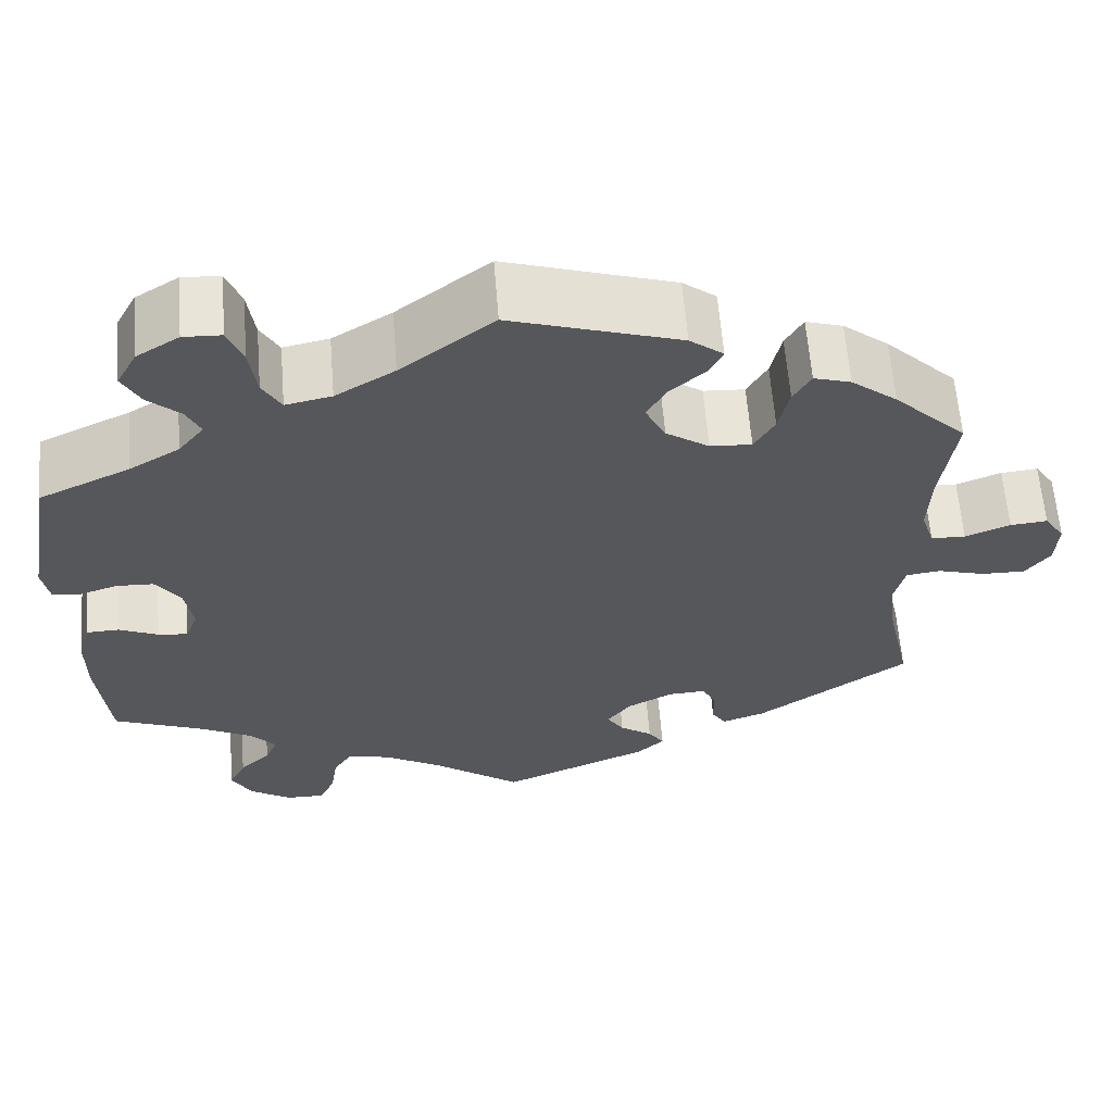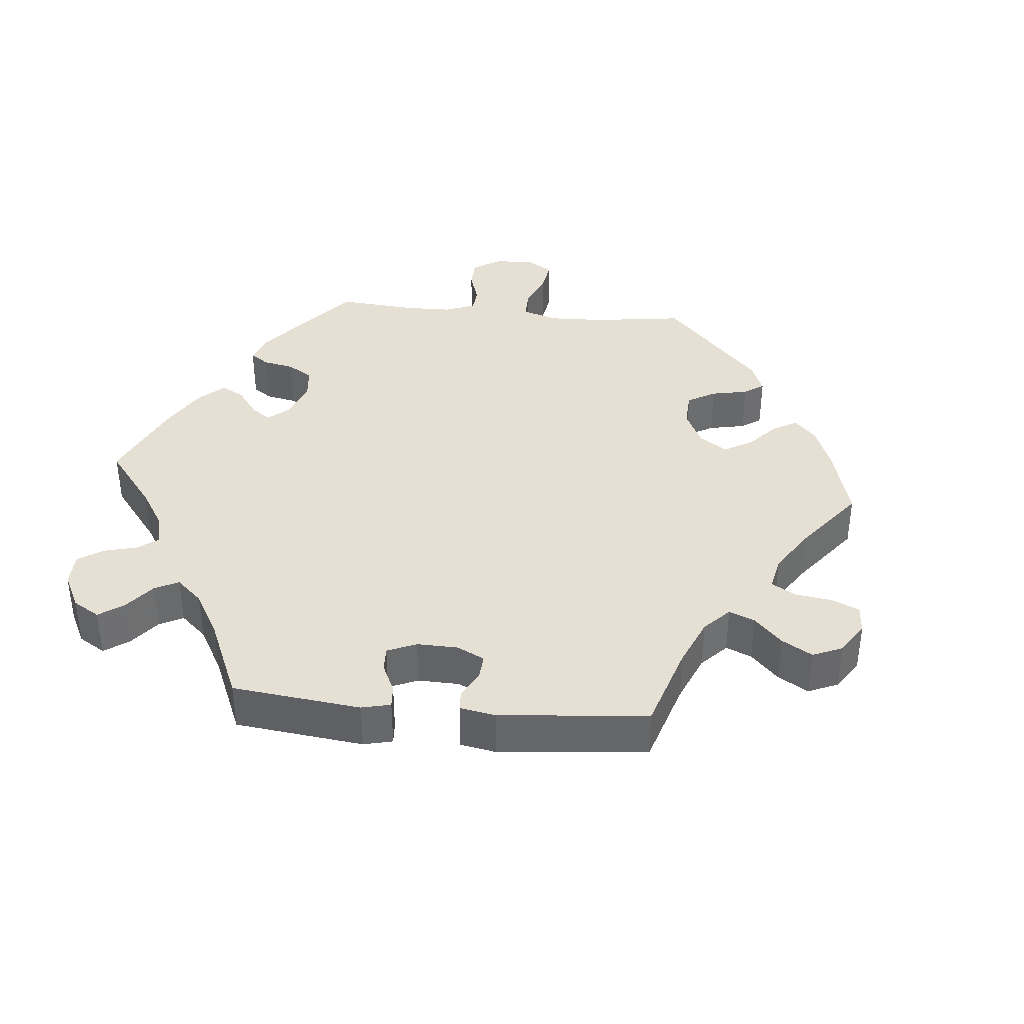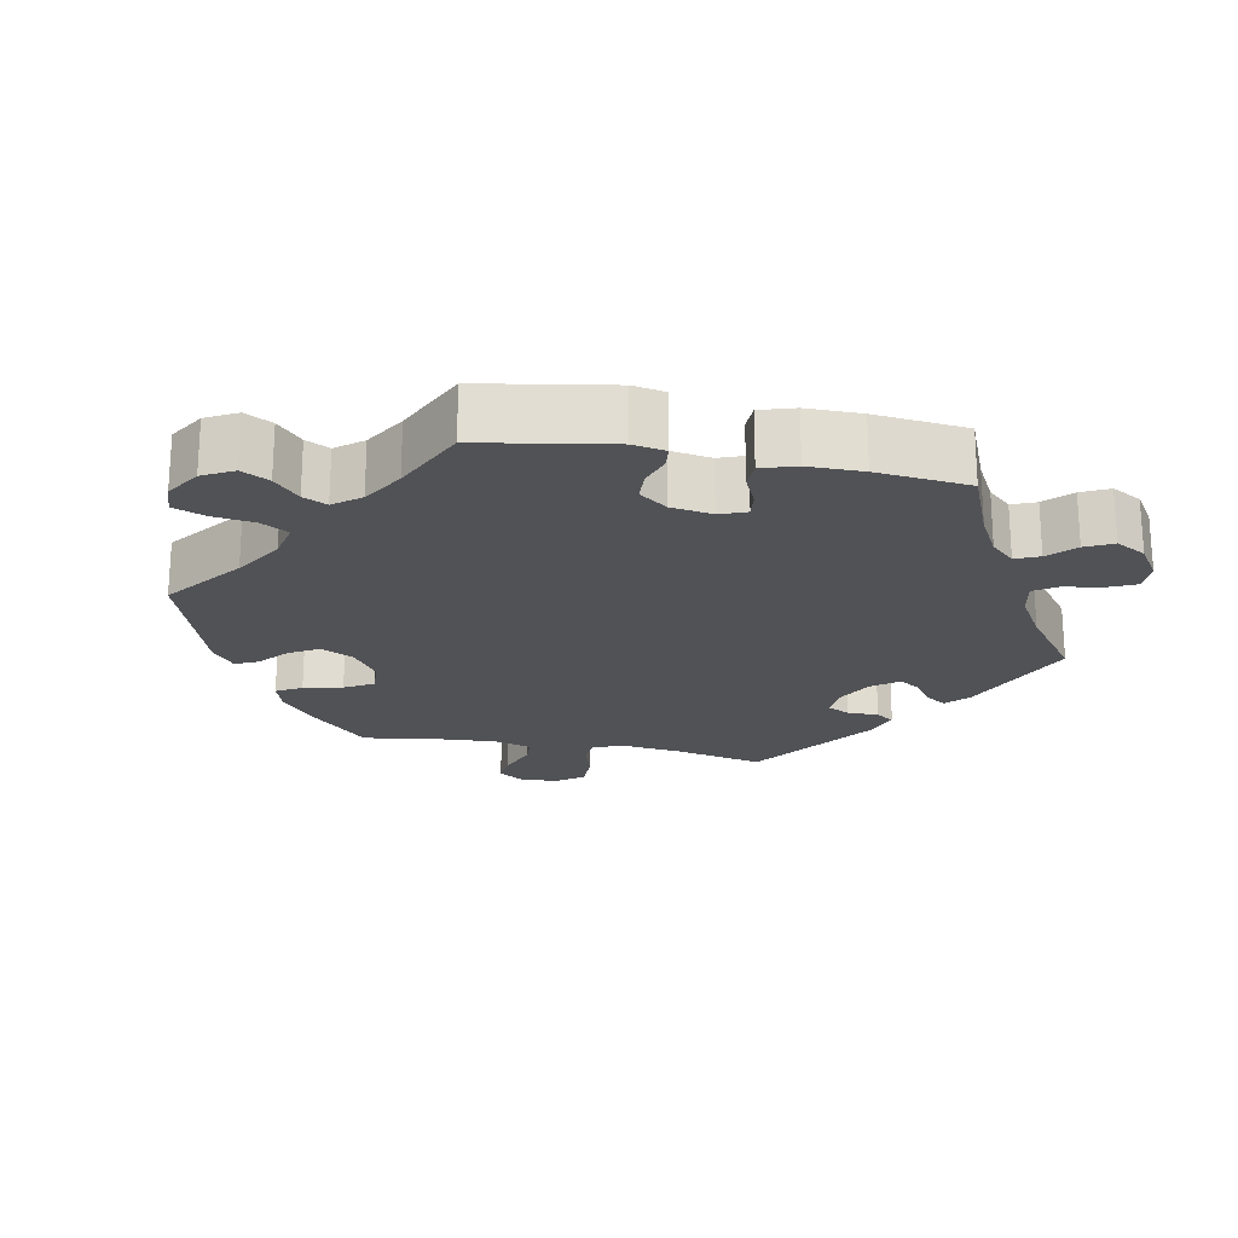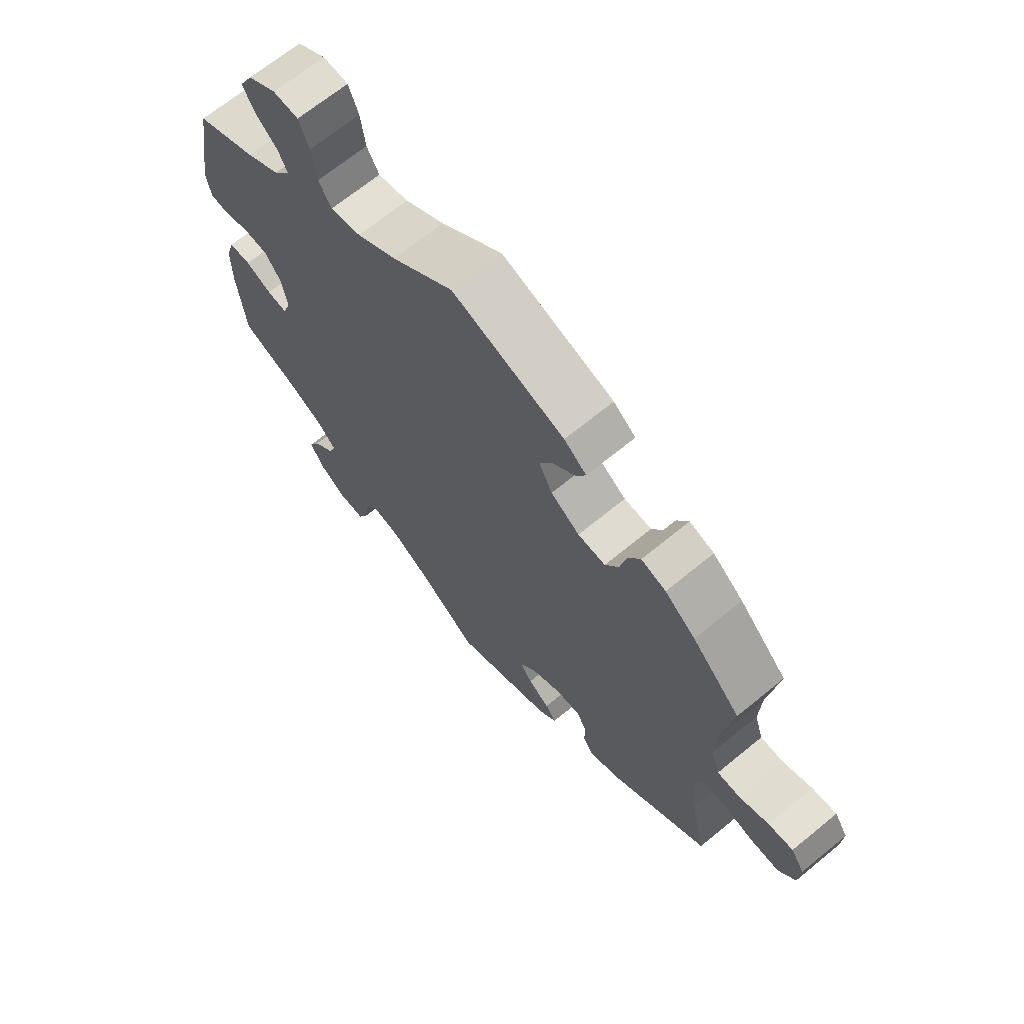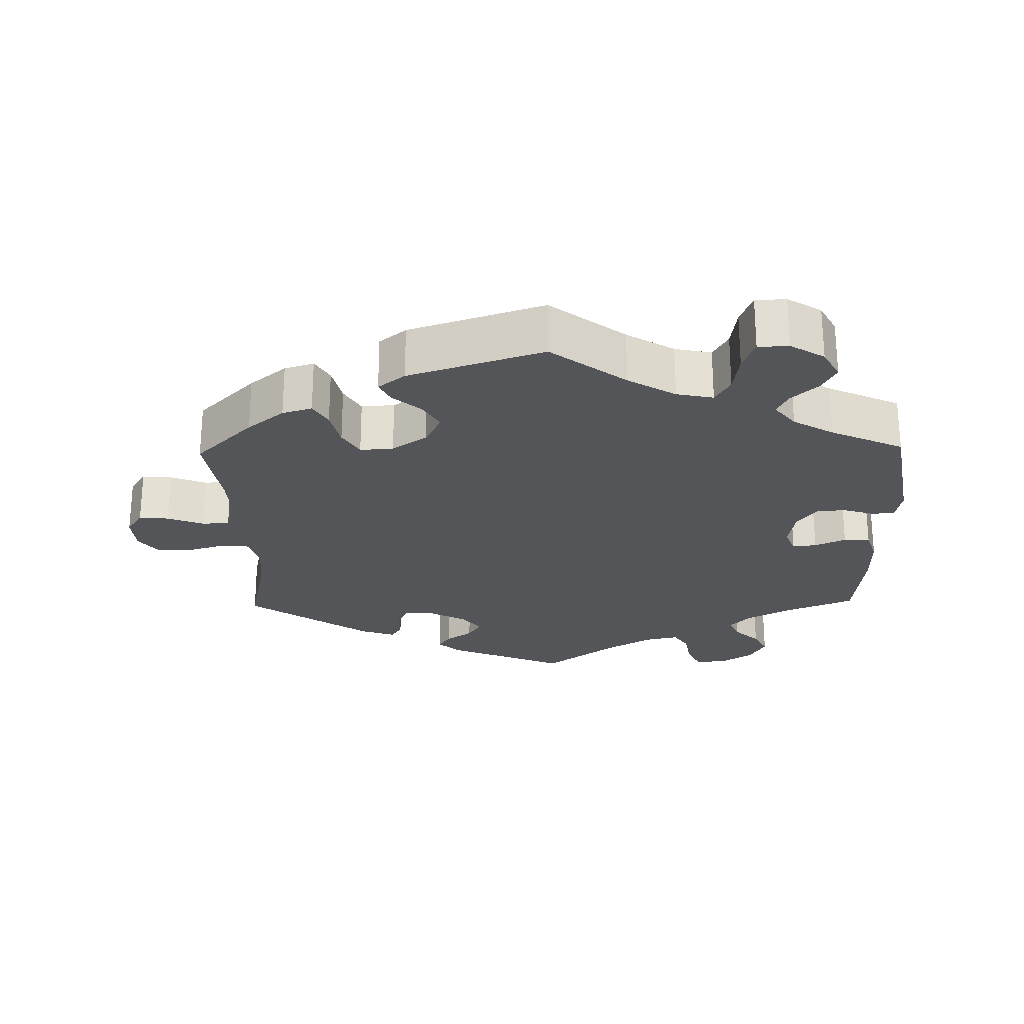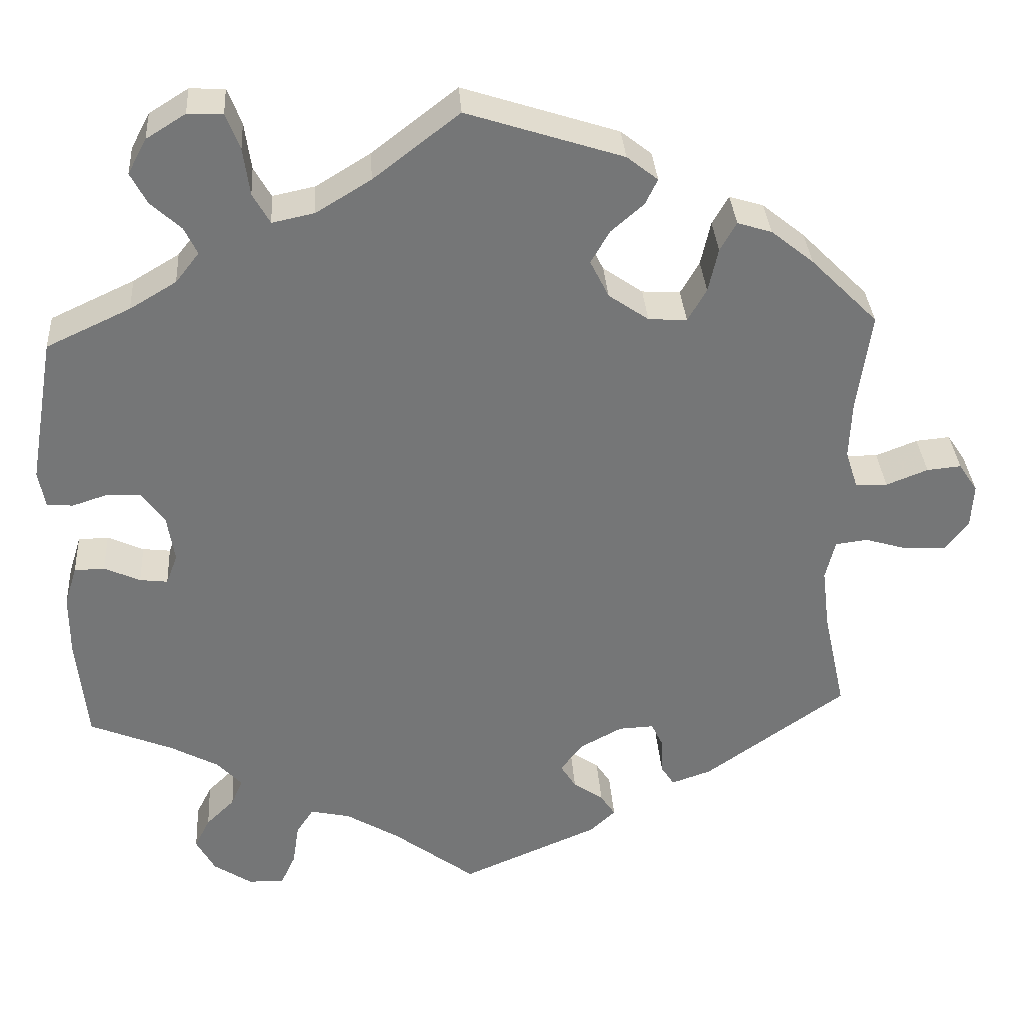
<metadata>
{"format":"obj","ext":"obj","renderer":"f3d","projection":"perspective","resolution":1024,"background":"white","views":[{"elev":62.1,"azim":175.4,"up":"+Z"},{"elev":38.1,"azim":-144.6,"up":"+Y"},{"elev":-21.3,"azim":78.9,"up":"+Y"},{"elev":67.9,"azim":-129.4,"up":"+Z"},{"elev":-24.7,"azim":1.3,"up":"+Y"},{"elev":33.6,"azim":176.2,"up":"+Z"}]}
</metadata>
<code>
v 0.531 0.07 0.109
v 0.523 0.07 0.064
v 0.491 0.07 0.061
v 0.448 0.07 0.075
v 0.406 0.07 0.073
v 0.378 0.07 0.034
v 0.369 0.07 -0.023
v 0.383 0.07 -0.06
v 0.417 0.07 -0.056
v 0.461 0.07 -0.036
v 0.498 0.07 -0.037
v 0.513 0.07 -0.085
v 0.513 0.07 -0.161
v 0.5 0.07 -0.289
v 0.398 0.07 -0.331
v 0.339 0.07 -0.363
v 0.309 0.07 -0.396
v 0.323 0.07 -0.429
v 0.358 0.07 -0.463
v 0.377 0.07 -0.501
v 0.354 0.07 -0.543
v 0.307 0.07 -0.574
v 0.263 0.07 -0.575
v 0.245 0.07 -0.536
v 0.237 0.07 -0.484
v 0.216 0.07 -0.452
v 0.167 0.07 -0.463
v 0.102 0.07 -0.502
v 0.001 0.07 -0.578
v -0.168 0.07 -0.506
v -0.199 0.07 -0.477
v -0.181 0.07 -0.45
v -0.144 0.07 -0.424
v -0.125 0.07 -0.394
v -0.152 0.07 -0.358
v -0.204 0.07 -0.33
v -0.247 0.07 -0.328
v -0.262 0.07 -0.359
v -0.263 0.07 -0.403
v -0.279 0.07 -0.428
v -0.328 0.07 -0.411
v -0.501 0.07 -0.289
v -0.474 0.07 -0.165
v -0.465 0.07 -0.09
v -0.477 0.07 -0.041
v -0.516 0.07 -0.036
v -0.57 0.07 -0.052
v -0.62 0.07 -0.053
v -0.648 0.07 -0.016
v -0.651 0.07 0.037
v -0.628 0.07 0.072
v -0.586 0.07 0.068
v -0.535 0.07 0.048
v -0.496 0.07 0.049
v -0.481 0.07 0.096
v -0.484 0.07 0.168
v -0.501 0.07 0.289
v -0.419 0.07 0.371
v -0.367 0.07 0.413
v -0.325 0.07 0.426
v -0.305 0.07 0.391
v -0.293 0.07 0.337
v -0.27 0.07 0.297
v -0.223 0.07 0.3
v -0.174 0.07 0.334
v -0.151 0.07 0.38
v -0.174 0.07 0.42
v -0.214 0.07 0.455
v -0.229 0.07 0.486
v -0.191 0.07 0.516
v 0 0.07 0.578
v 0.105 0.07 0.497
v 0.172 0.07 0.456
v 0.224 0.07 0.445
v 0.245 0.07 0.482
v 0.253 0.07 0.54
v 0.27 0.07 0.584
v 0.313 0.07 0.586
v 0.361 0.07 0.556
v 0.384 0.07 0.513
v 0.364 0.07 0.475
v 0.327 0.07 0.441
v 0.311 0.07 0.408
v 0.34 0.07 0.371
v 0.397 0.07 0.337
v 0.5 0.07 0.289
v 0.531 0 0.109
v 0.523 0 0.064
v 0.491 0 0.061
v 0.448 0 0.075
v 0.406 0 0.073
v 0.378 0 0.034
v 0.369 0 -0.023
v 0.383 0 -0.06
v 0.417 0 -0.056
v 0.461 0 -0.036
v 0.498 0 -0.037
v 0.513 0 -0.085
v 0.513 0 -0.161
v 0.5 0 -0.289
v 0.398 0 -0.331
v 0.339 0 -0.363
v 0.309 0 -0.396
v 0.323 0 -0.429
v 0.358 0 -0.463
v 0.377 0 -0.501
v 0.354 0 -0.543
v 0.307 0 -0.574
v 0.263 0 -0.575
v 0.245 0 -0.536
v 0.237 0 -0.484
v 0.216 0 -0.452
v 0.167 0 -0.463
v 0.102 0 -0.502
v 0.001 0 -0.578
v -0.168 0 -0.506
v -0.199 0 -0.477
v -0.181 0 -0.45
v -0.144 0 -0.424
v -0.125 0 -0.394
v -0.152 0 -0.358
v -0.204 0 -0.33
v -0.247 0 -0.328
v -0.262 0 -0.359
v -0.263 0 -0.403
v -0.279 0 -0.428
v -0.328 0 -0.411
v -0.501 0 -0.289
v -0.474 0 -0.165
v -0.465 0 -0.09
v -0.477 0 -0.041
v -0.516 0 -0.036
v -0.57 0 -0.052
v -0.62 0 -0.053
v -0.648 0 -0.016
v -0.651 0 0.037
v -0.628 0 0.072
v -0.586 0 0.068
v -0.535 0 0.048
v -0.496 0 0.049
v -0.481 0 0.096
v -0.484 0 0.168
v -0.501 0 0.289
v -0.419 0 0.371
v -0.367 0 0.413
v -0.325 0 0.426
v -0.305 0 0.391
v -0.293 0 0.337
v -0.27 0 0.297
v -0.223 0 0.3
v -0.174 0 0.334
v -0.151 0 0.38
v -0.174 0 0.42
v -0.214 0 0.455
v -0.229 0 0.486
v -0.191 0 0.516
v 0 0 0.578
v 0.105 0 0.497
v 0.172 0 0.456
v 0.224 0 0.445
v 0.245 0 0.482
v 0.253 0 0.54
v 0.27 0 0.584
v 0.313 0 0.586
v 0.361 0 0.556
v 0.384 0 0.513
v 0.364 0 0.475
v 0.327 0 0.441
v 0.311 0 0.408
v 0.34 0 0.371
v 0.397 0 0.337
v 0.5 0 0.289
f 85 86 1 2
f 84 85 2 3
f 83 84 3 4
f 79 80 81 82
f 79 82 83
f 78 79 83
f 75 76 77 78
f 74 75 78 83
f 73 74 83 4
f 69 70 71 72
f 67 68 69 72
f 66 67 72 73
f 65 66 73 4
f 59 60 61 62
f 59 62 63
f 56 57 58 59
f 55 56 59 63
f 54 55 63 64
f 50 51 52 53
f 50 53 54
f 49 50 54
f 46 47 48 49
f 45 46 49 54
f 44 45 54 64
f 40 41 42 43
f 38 39 40 43
f 37 38 43 44
f 36 37 44 64
f 30 31 32 33
f 28 29 30 33
f 27 28 33 34
f 26 27 34 35
f 22 23 24 25
f 22 25 26
f 21 22 26
f 18 19 20 21
f 17 18 21 26
f 16 17 26 35
f 12 13 14 15
f 9 10 11 12
f 8 9 12 15
f 7 8 15 16
f 64 65 4 5
f 36 64 5 6
f 7 16 35 36
f 6 7 36
f 88 87 172 171
f 89 88 171 170
f 90 89 170 169
f 168 167 166 165
f 169 168 165
f 169 165 164
f 164 163 162 161
f 169 164 161 160
f 90 169 160 159
f 158 157 156 155
f 158 155 154 153
f 159 158 153 152
f 90 159 152 151
f 148 147 146 145
f 149 148 145
f 145 144 143 142
f 149 145 142 141
f 150 149 141 140
f 139 138 137 136
f 140 139 136
f 140 136 135
f 135 134 133 132
f 140 135 132 131
f 150 140 131 130
f 129 128 127 126
f 129 126 125 124
f 130 129 124 123
f 150 130 123 122
f 119 118 117 116
f 119 116 115 114
f 120 119 114 113
f 121 120 113 112
f 111 110 109 108
f 112 111 108
f 112 108 107
f 107 106 105 104
f 112 107 104 103
f 121 112 103 102
f 101 100 99 98
f 98 97 96 95
f 101 98 95 94
f 102 101 94 93
f 91 90 151 150
f 92 91 150 122
f 122 121 102 93
f 122 93 92
f 1 87 88 2
f 2 88 89 3
f 3 89 90 4
f 4 90 91 5
f 5 91 92 6
f 6 92 93 7
f 7 93 94 8
f 8 94 95 9
f 9 95 96 10
f 10 96 97 11
f 11 97 98 12
f 12 98 99 13
f 13 99 100 14
f 14 100 101 15
f 15 101 102 16
f 16 102 103 17
f 17 103 104 18
f 18 104 105 19
f 19 105 106 20
f 20 106 107 21
f 21 107 108 22
f 22 108 109 23
f 23 109 110 24
f 24 110 111 25
f 25 111 112 26
f 26 112 113 27
f 27 113 114 28
f 28 114 115 29
f 29 115 116 30
f 30 116 117 31
f 31 117 118 32
f 32 118 119 33
f 33 119 120 34
f 34 120 121 35
f 35 121 122 36
f 36 122 123 37
f 37 123 124 38
f 38 124 125 39
f 39 125 126 40
f 40 126 127 41
f 41 127 128 42
f 42 128 129 43
f 43 129 130 44
f 44 130 131 45
f 45 131 132 46
f 46 132 133 47
f 47 133 134 48
f 48 134 135 49
f 49 135 136 50
f 50 136 137 51
f 51 137 138 52
f 52 138 139 53
f 53 139 140 54
f 54 140 141 55
f 55 141 142 56
f 56 142 143 57
f 57 143 144 58
f 58 144 145 59
f 59 145 146 60
f 60 146 147 61
f 61 147 148 62
f 62 148 149 63
f 63 149 150 64
f 64 150 151 65
f 65 151 152 66
f 66 152 153 67
f 67 153 154 68
f 68 154 155 69
f 69 155 156 70
f 70 156 157 71
f 71 157 158 72
f 72 158 159 73
f 73 159 160 74
f 74 160 161 75
f 75 161 162 76
f 76 162 163 77
f 77 163 164 78
f 78 164 165 79
f 79 165 166 80
f 80 166 167 81
f 81 167 168 82
f 82 168 169 83
f 83 169 170 84
f 84 170 171 85
f 85 171 172 86
f 86 172 87 1

</code>
